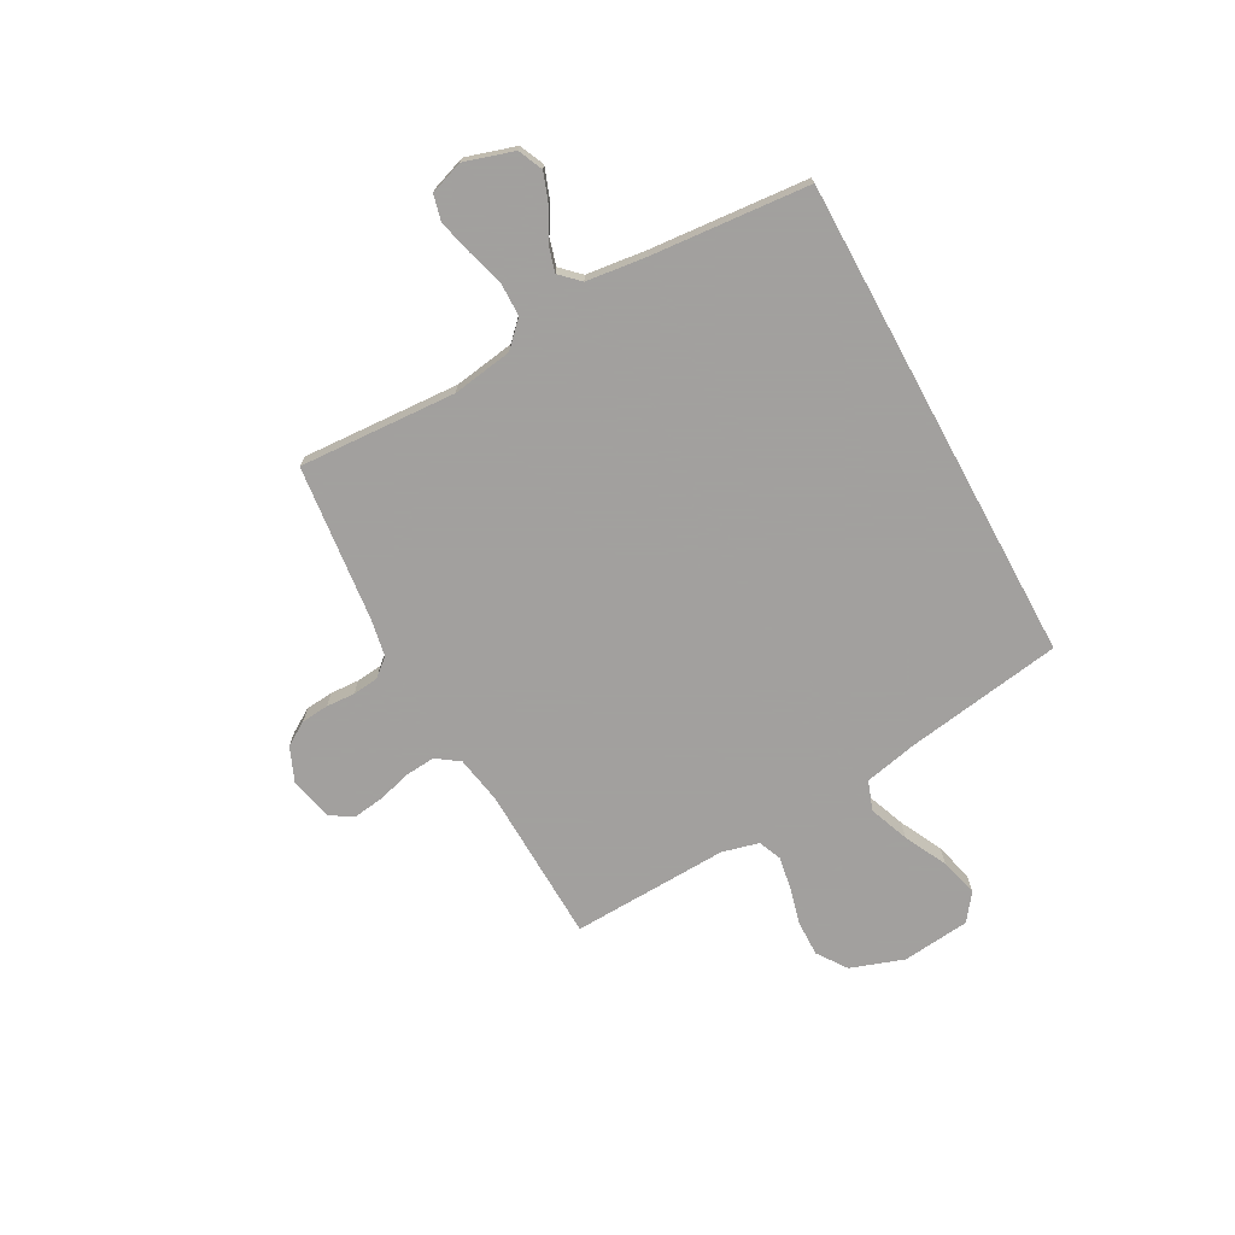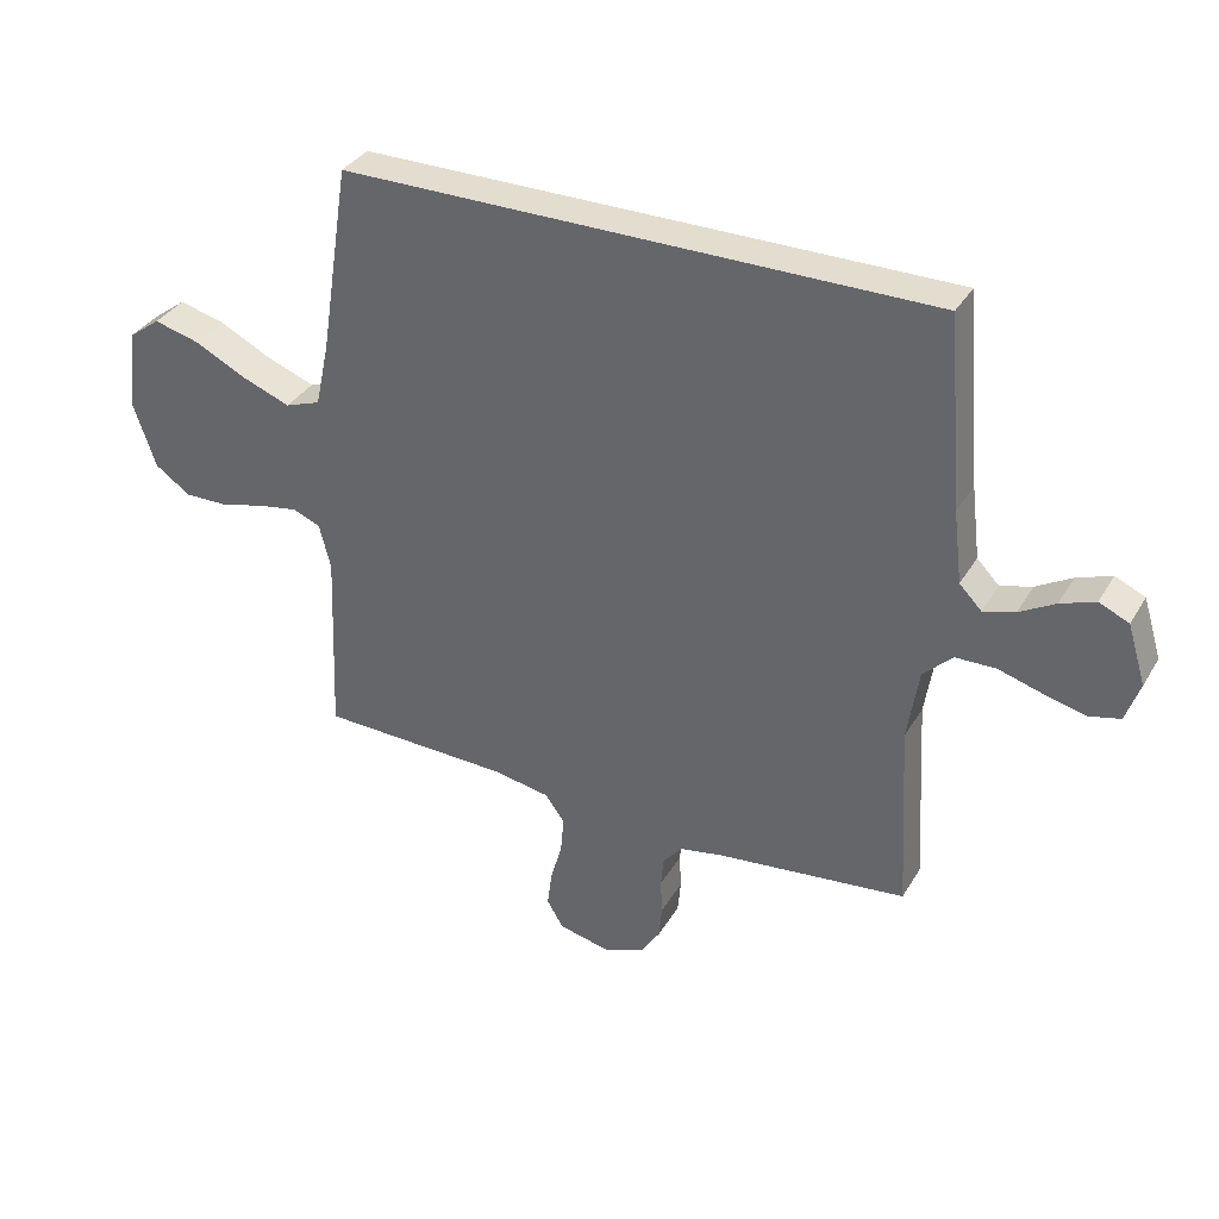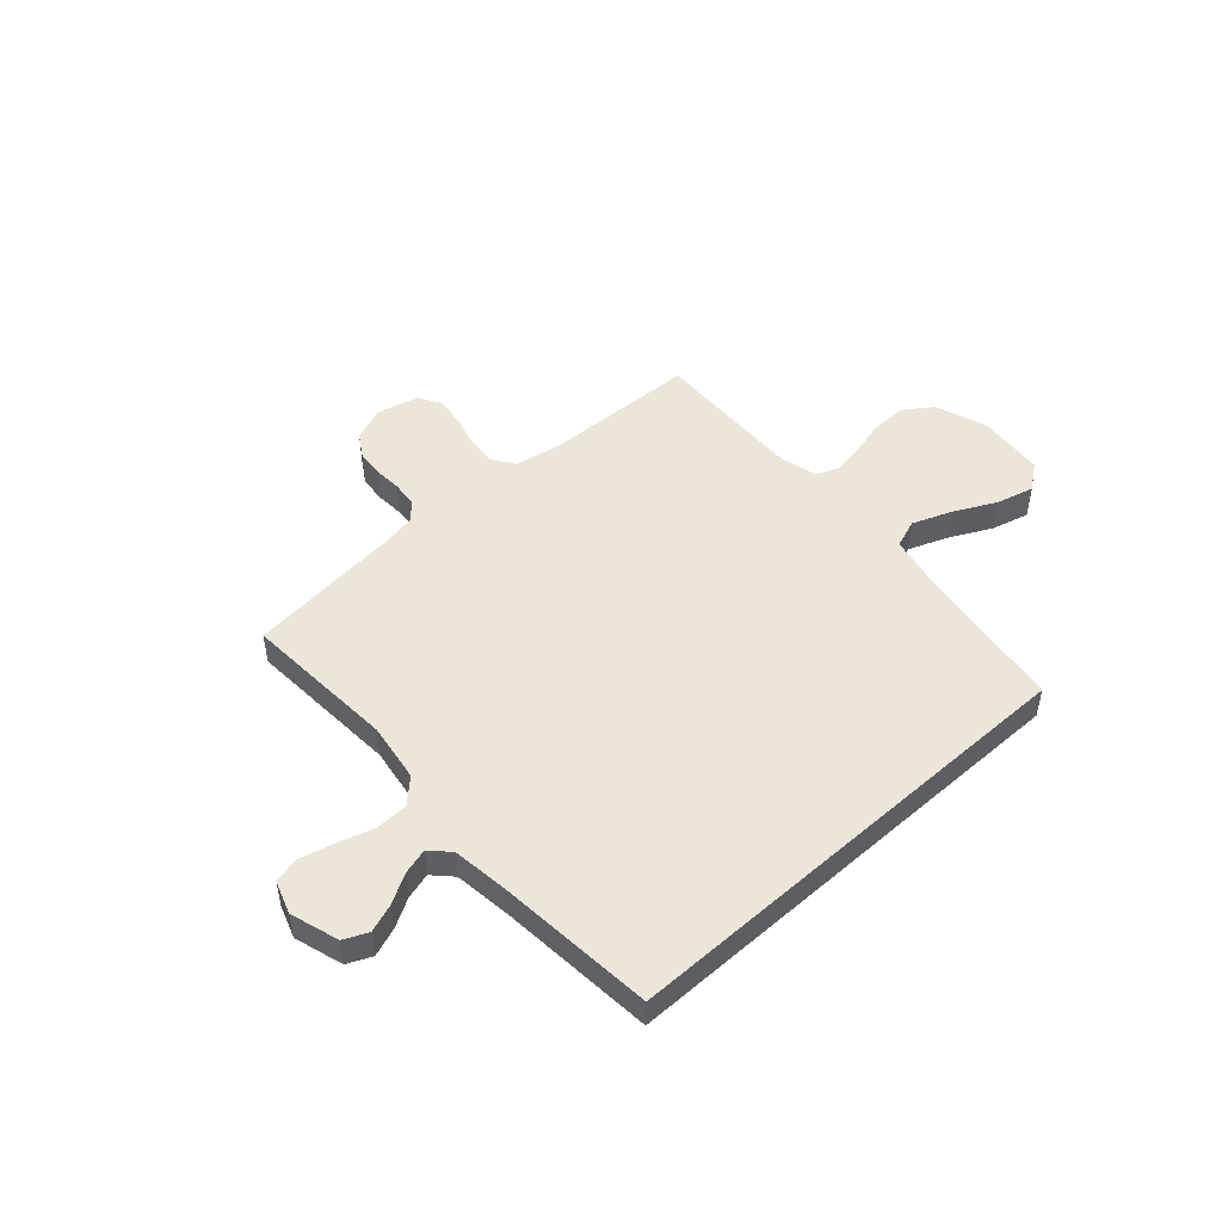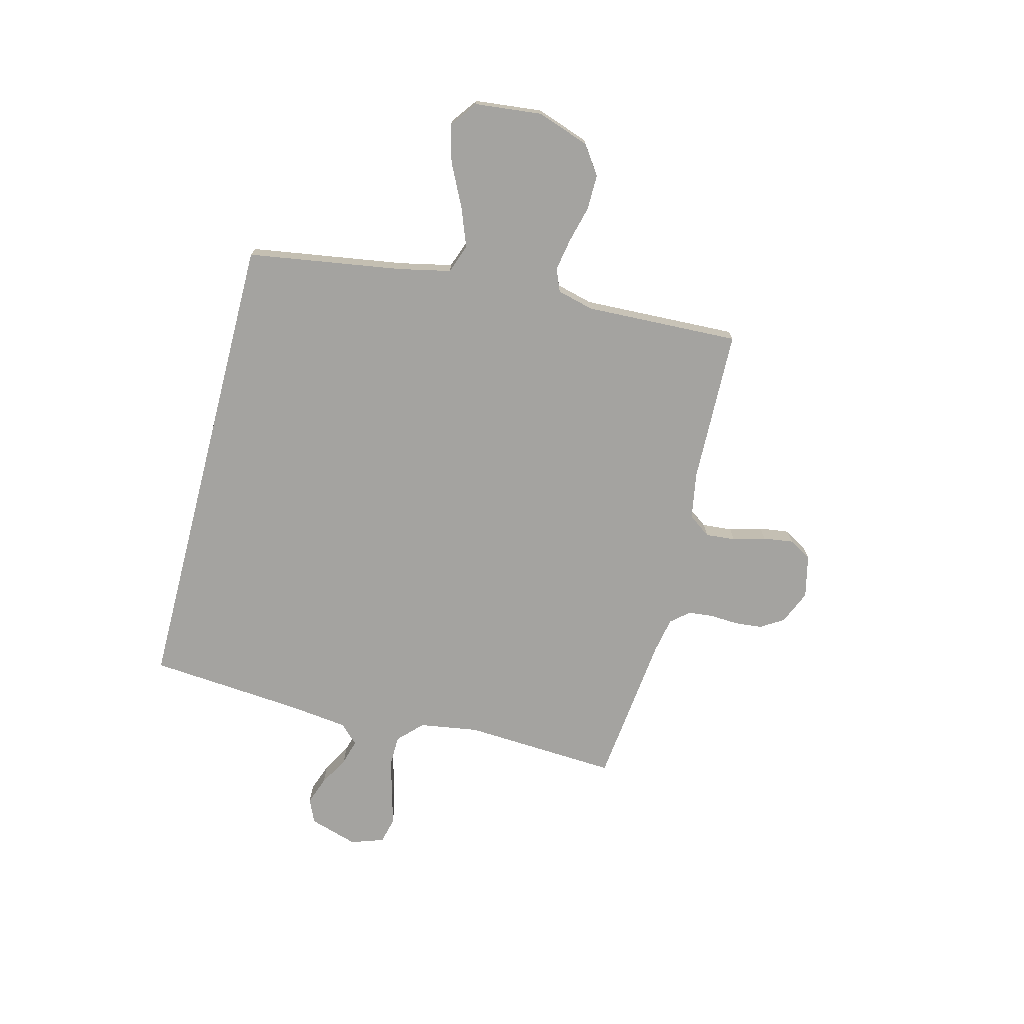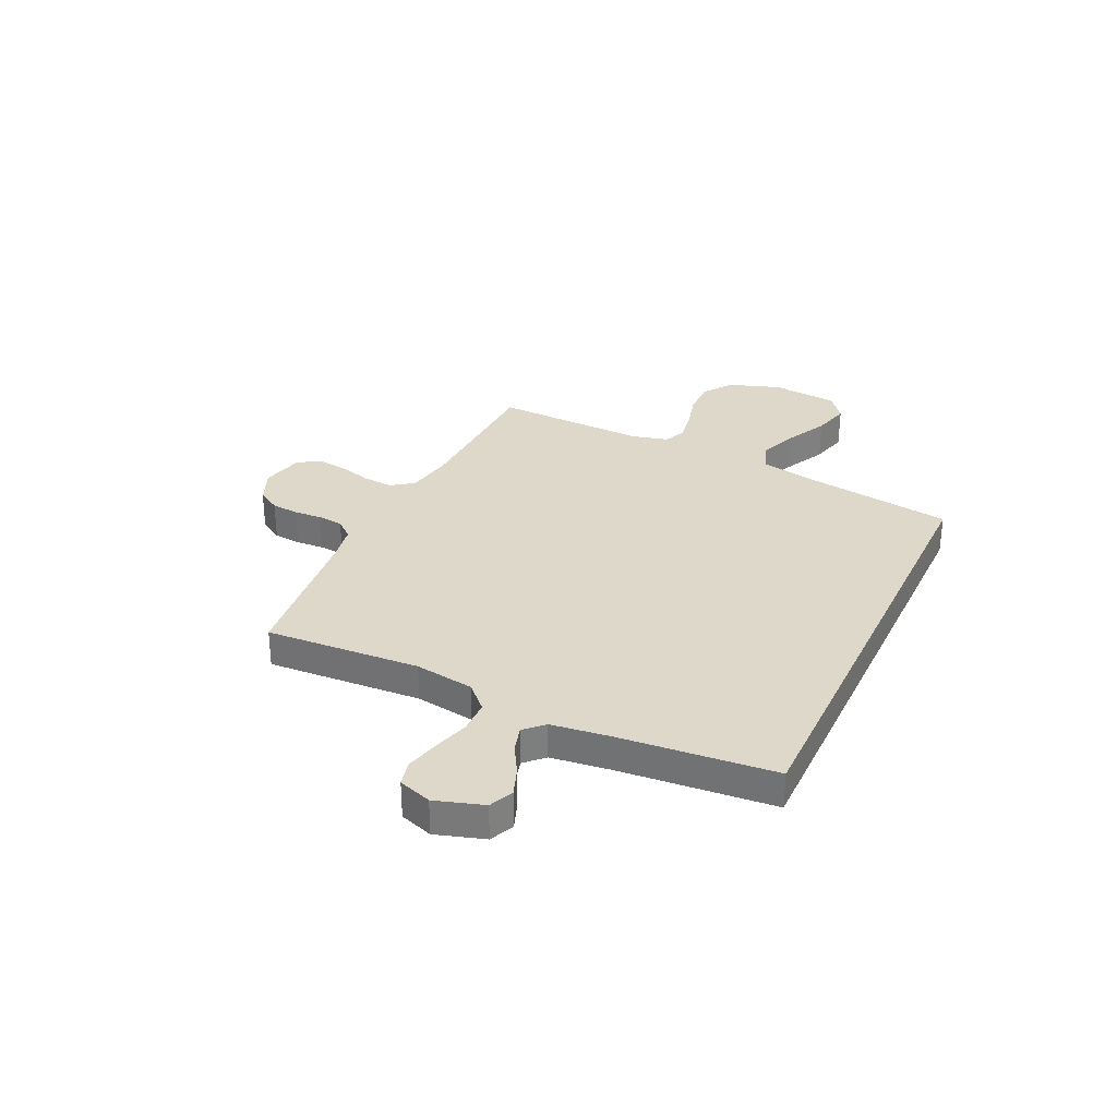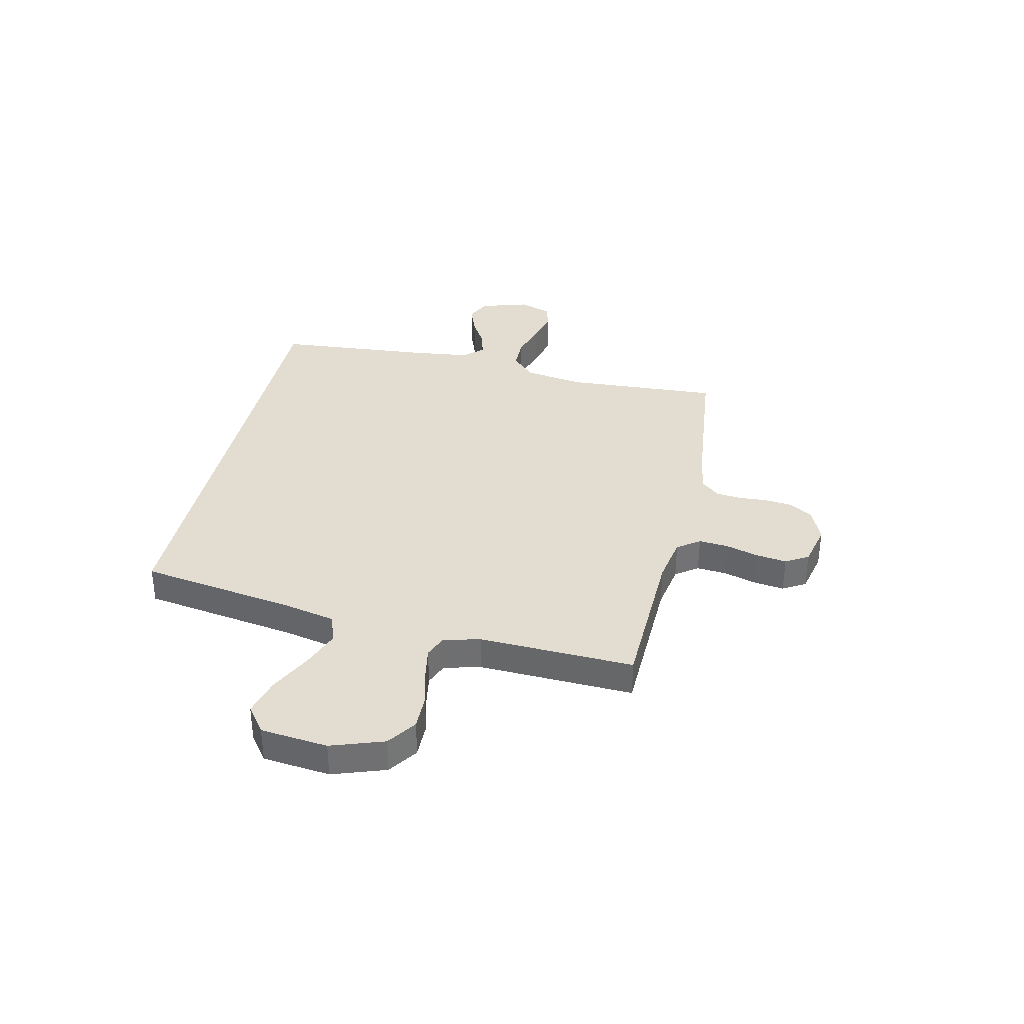
<metadata>
{"format":"obj","ext":"obj","renderer":"f3d","projection":"perspective","resolution":1024,"background":"white","views":[{"elev":-71.9,"azim":-61.4,"up":"+Y"},{"elev":34.8,"azim":-153.2,"up":"+Z"},{"elev":48.6,"azim":-42.1,"up":"+Y"},{"elev":-72.8,"azim":75.5,"up":"+Y"},{"elev":31.0,"azim":-65.0,"up":"+Y"},{"elev":35.4,"azim":102.6,"up":"+Y"}]}
</metadata>
<code>
v 0.422 0.07 0.5
v 0.469 0.07 0.2
v 0.491 0.07 0.099
v 0.547 0.07 0.079
v 0.623 0.07 0.108
v 0.705 0.07 0.149
v 0.778 0.07 0.168
v 0.829 0.07 0.13
v 0.843 0.07 0
v 0.808 0.07 -0.102
v 0.752 0.07 -0.141
v 0.683 0.07 -0.14
v 0.613 0.07 -0.122
v 0.55 0.07 -0.111
v 0.506 0.07 -0.129
v 0.488 0.07 -0.2
v 0.5 0.07 -0.5
v 0.2 0.07 -0.509
v 0.109 0.07 -0.525
v 0.078 0.07 -0.568
v 0.083 0.07 -0.626
v 0.101 0.07 -0.689
v 0.109 0.07 -0.748
v 0.083 0.07 -0.792
v 0 0.07 -0.811
v -0.066 0.07 -0.783
v -0.094 0.07 -0.738
v -0.099 0.07 -0.685
v -0.096 0.07 -0.63
v -0.101 0.07 -0.581
v -0.131 0.07 -0.546
v -0.2 0.07 -0.533
v -0.5 0.07 -0.5
v -0.483 0.07 -0.2
v -0.501 0.07 -0.085
v -0.547 0.07 -0.04
v -0.611 0.07 -0.039
v -0.681 0.07 -0.06
v -0.746 0.07 -0.076
v -0.795 0.07 -0.064
v -0.817 0.07 0
v -0.788 0.07 0.094
v -0.741 0.07 0.115
v -0.686 0.07 0.095
v -0.63 0.07 0.063
v -0.58 0.07 0.049
v -0.545 0.07 0.085
v -0.531 0.07 0.2
v -0.506 0.07 0.5
v 0.422 0 0.5
v 0.469 0 0.2
v 0.491 0 0.099
v 0.547 0 0.079
v 0.623 0 0.108
v 0.705 0 0.149
v 0.778 0 0.168
v 0.829 0 0.13
v 0.843 0 0
v 0.808 0 -0.102
v 0.752 0 -0.141
v 0.683 0 -0.14
v 0.613 0 -0.122
v 0.55 0 -0.111
v 0.506 0 -0.129
v 0.488 0 -0.2
v 0.5 0 -0.5
v 0.2 0 -0.509
v 0.109 0 -0.525
v 0.078 0 -0.568
v 0.083 0 -0.626
v 0.101 0 -0.689
v 0.109 0 -0.748
v 0.083 0 -0.792
v 0 0 -0.811
v -0.066 0 -0.783
v -0.094 0 -0.738
v -0.099 0 -0.685
v -0.096 0 -0.63
v -0.101 0 -0.581
v -0.131 0 -0.546
v -0.2 0 -0.533
v -0.5 0 -0.5
v -0.483 0 -0.2
v -0.501 0 -0.085
v -0.547 0 -0.04
v -0.611 0 -0.039
v -0.681 0 -0.06
v -0.746 0 -0.076
v -0.795 0 -0.064
v -0.817 0 0
v -0.788 0 0.094
v -0.741 0 0.115
v -0.686 0 0.095
v -0.63 0 0.063
v -0.58 0 0.049
v -0.545 0 0.085
v -0.531 0 0.2
v -0.506 0 0.5
f 48 49 1 2
f 47 48 2 3
f 46 47 3 4
f 43 44 45
f 42 43 45
f 41 42 45
f 40 41 45
f 39 40 45
f 38 39 45
f 37 38 45
f 36 37 45 46
f 35 36 46 4
f 32 33 34
f 34 35 4
f 32 34 4
f 31 32 4
f 27 28 29
f 26 27 29
f 25 26 29
f 24 25 29
f 23 24 29
f 22 23 29
f 21 22 29
f 20 21 29 30
f 19 20 30 31
f 16 17 18
f 19 31 4
f 18 19 4
f 16 18 4
f 15 16 4
f 11 12 13
f 10 11 13
f 9 10 13
f 8 9 13
f 7 8 13
f 6 7 13
f 5 6 13
f 5 13 14
f 4 5 14 15
f 51 50 98 97
f 52 51 97 96
f 53 52 96 95
f 94 93 92
f 94 92 91
f 94 91 90
f 94 90 89
f 94 89 88
f 94 88 87
f 94 87 86
f 95 94 86 85
f 53 95 85 84
f 83 82 81
f 53 84 83
f 53 83 81
f 53 81 80
f 78 77 76
f 78 76 75
f 78 75 74
f 78 74 73
f 78 73 72
f 78 72 71
f 78 71 70
f 79 78 70 69
f 80 79 69 68
f 67 66 65
f 53 80 68
f 53 68 67
f 53 67 65
f 53 65 64
f 62 61 60
f 62 60 59
f 62 59 58
f 62 58 57
f 62 57 56
f 62 56 55
f 62 55 54
f 63 62 54
f 64 63 54 53
f 1 50 51 2
f 2 51 52 3
f 3 52 53 4
f 4 53 54 5
f 5 54 55 6
f 6 55 56 7
f 7 56 57 8
f 8 57 58 9
f 9 58 59 10
f 10 59 60 11
f 11 60 61 12
f 12 61 62 13
f 13 62 63 14
f 14 63 64 15
f 15 64 65 16
f 16 65 66 17
f 17 66 67 18
f 18 67 68 19
f 19 68 69 20
f 20 69 70 21
f 21 70 71 22
f 22 71 72 23
f 23 72 73 24
f 24 73 74 25
f 25 74 75 26
f 26 75 76 27
f 27 76 77 28
f 28 77 78 29
f 29 78 79 30
f 30 79 80 31
f 31 80 81 32
f 32 81 82 33
f 33 82 83 34
f 34 83 84 35
f 35 84 85 36
f 36 85 86 37
f 37 86 87 38
f 38 87 88 39
f 39 88 89 40
f 40 89 90 41
f 41 90 91 42
f 42 91 92 43
f 43 92 93 44
f 44 93 94 45
f 45 94 95 46
f 46 95 96 47
f 47 96 97 48
f 48 97 98 49
f 49 98 50 1

</code>
